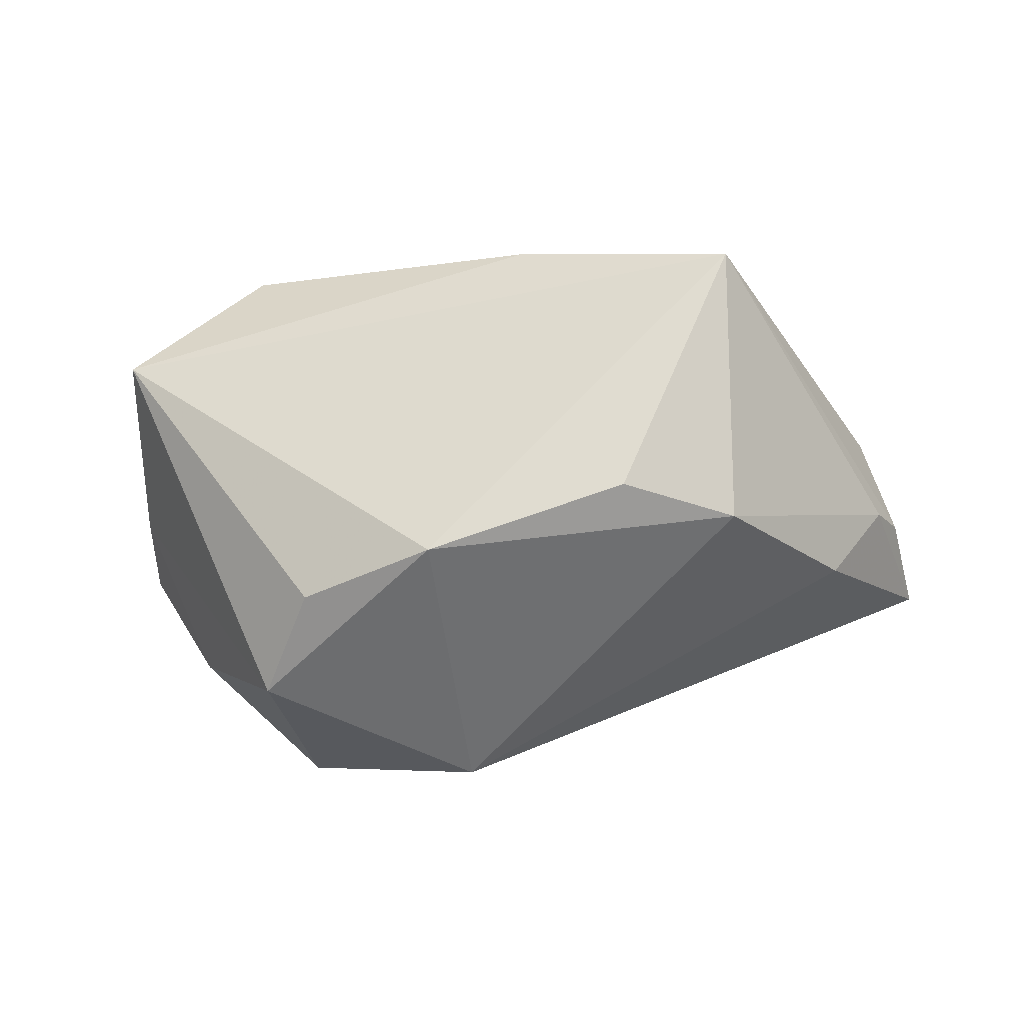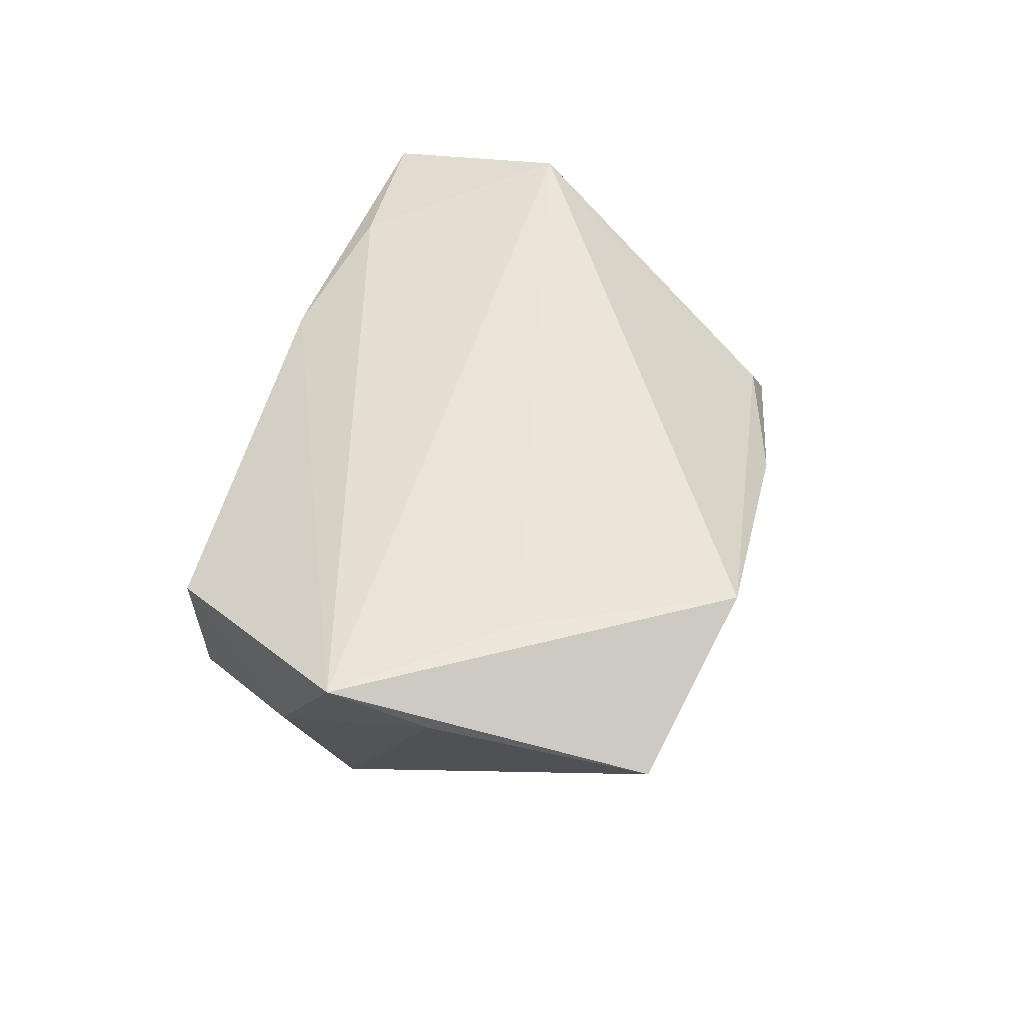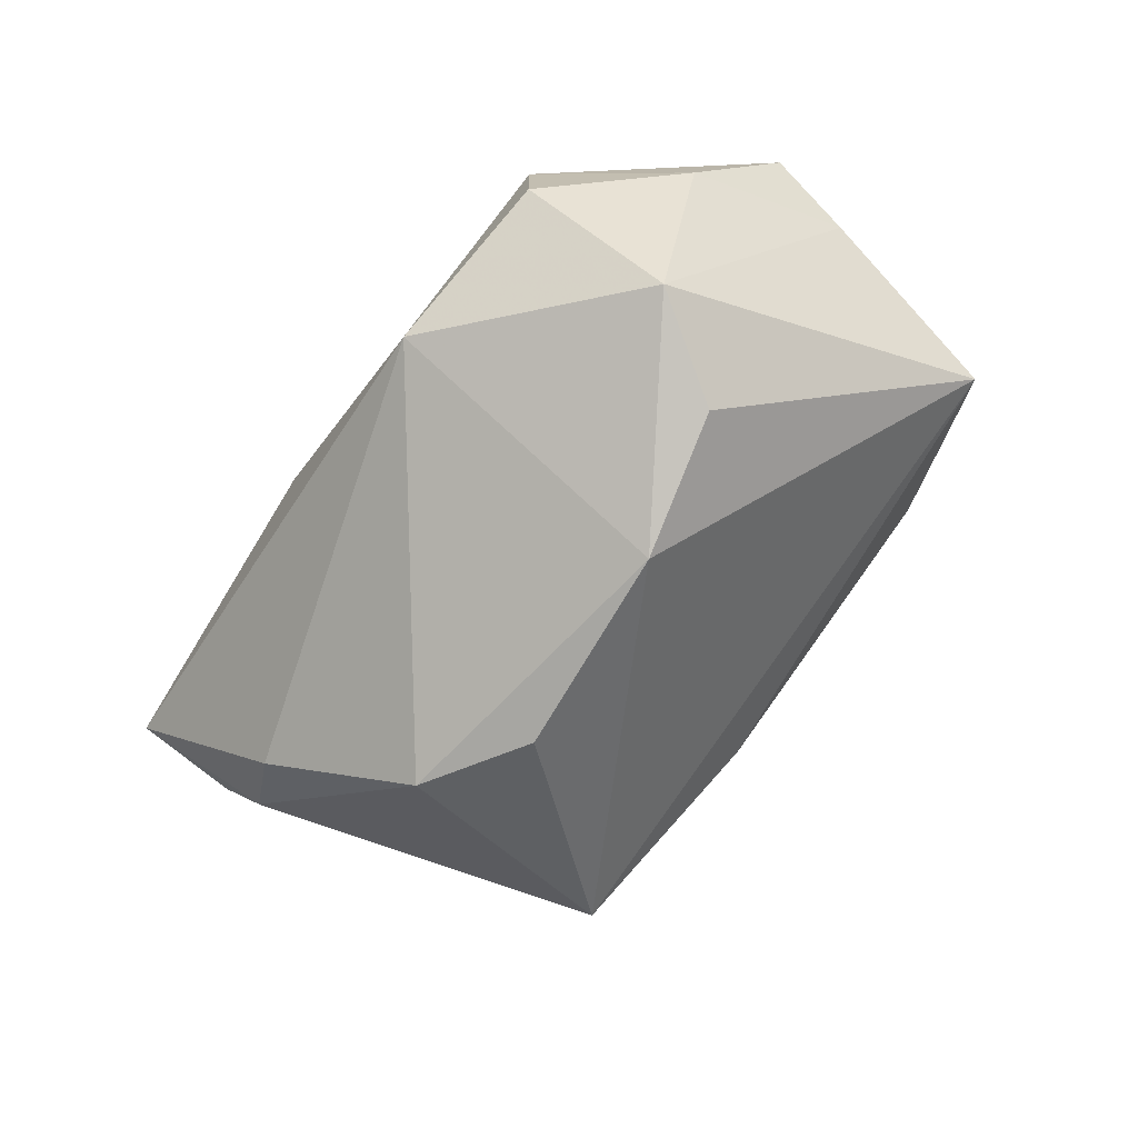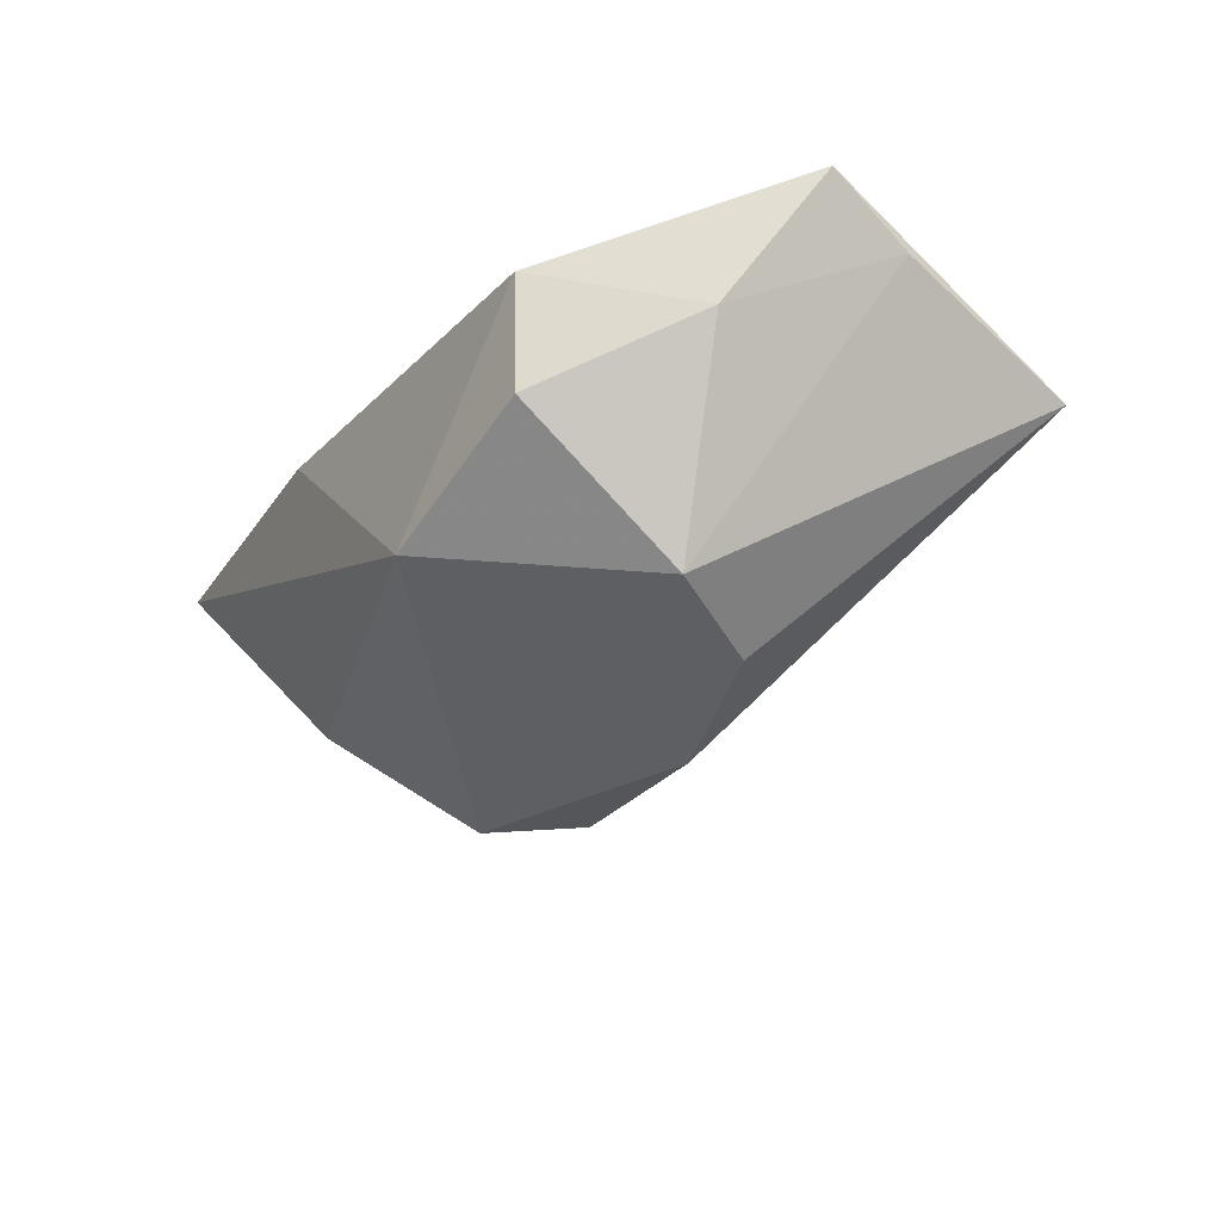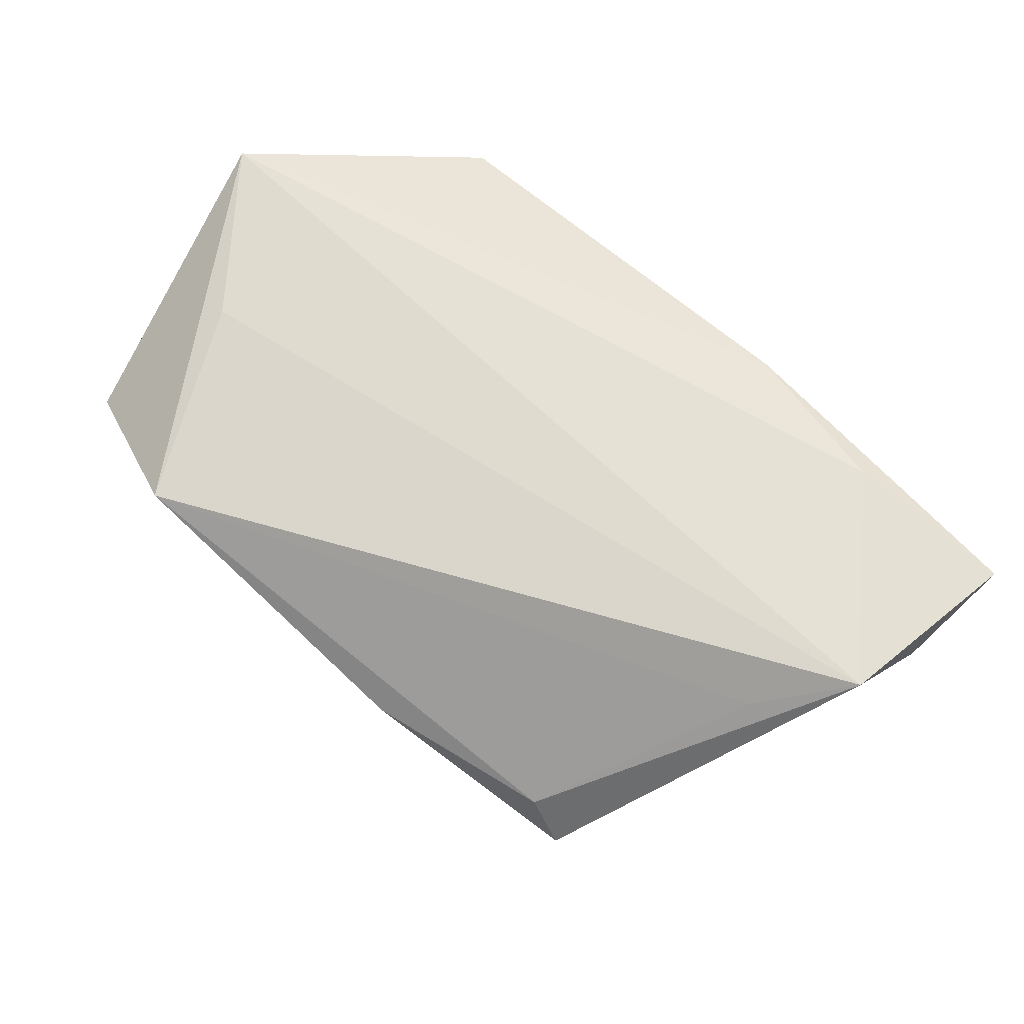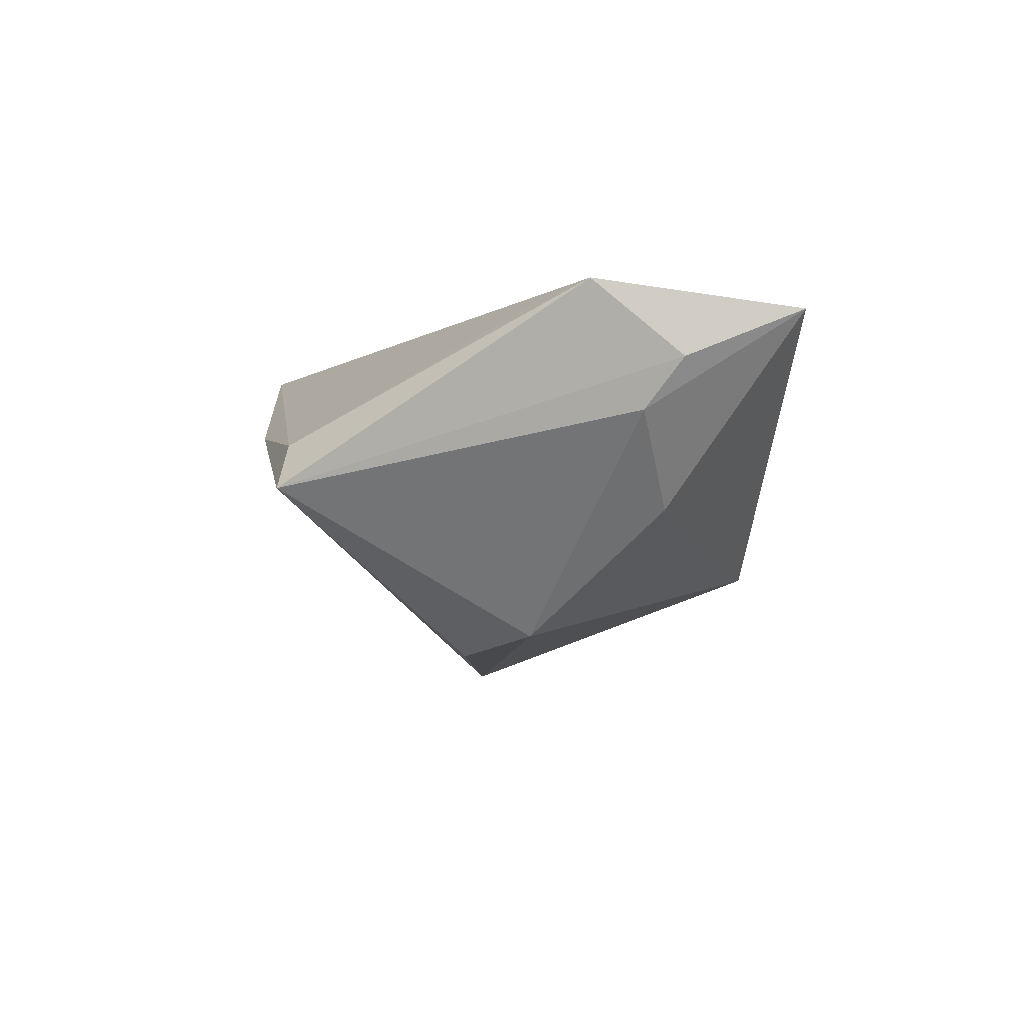
<metadata>
{"format":"obj","ext":"obj","renderer":"f3d","projection":"perspective","resolution":1024,"background":"white","views":[{"elev":-73.5,"azim":9.6,"up":"+Z"},{"elev":43.5,"azim":-77.9,"up":"+Z"},{"elev":-78.4,"azim":-128.2,"up":"+Z"},{"elev":-29.4,"azim":-122.6,"up":"+Z"},{"elev":71.5,"azim":40.9,"up":"+Z"},{"elev":-4.1,"azim":86.1,"up":"+Z"}]}
</metadata>
<code>
v -0.02941 -0.03684 0.01685
v 0.05927 0.02706 0.01397
v -0.04848 -0.02978 0.004832
v -0.04033 -0.01248 0.01802
v 0.03214 -0.03265 0.000721
v -0.04642 0.0156 0.001551
v -0.03385 0.01181 -0.02265
v -0.03325 0.03181 0.007489
v 0.03705 -0.03386 -0.005025
v 0.05522 0.002809 0.01802
v -0.008188 -0.006206 -0.02863
v -0.009332 0.03181 -0.01454
v 0.0182 -0.009866 -0.02562
v -0.02582 -0.001302 -0.02509
v 0.009336 -0.03702 0.003994
v 0.05461 0.009088 0.002834
v 0.01814 0.03181 0.01131
v -0.05296 -0.004535 0.01219
v 0.05759 0.01341 0.008649
v 0.04601 -0.007215 0.01403
v 0.03195 -0.002351 -0.02309
v 0.04597 0.0127 -0.008142
v -0.03215 0.03077 -0.006689
v 0.03787 0.02667 0.01487
v -0.05479 0.006578 0.01767
f 3 1 25
f 11 9 3
f 11 12 21
f 7 12 11
f 25 1 4
f 4 10 25
f 1 10 4
f 9 10 5
f 1 3 15
f 15 3 9
f 15 5 1
f 9 5 15
f 9 21 16
f 13 9 11
f 11 21 13
f 13 21 9
f 22 12 2
f 22 21 12
f 2 16 22
f 22 16 21
f 25 10 24
f 24 10 2
f 2 12 17
f 12 8 17
f 17 24 2
f 17 8 25
f 25 24 17
f 18 3 25
f 18 7 3
f 11 3 14
f 14 7 11
f 3 7 14
f 23 8 12
f 12 7 23
f 20 10 1
f 1 5 20
f 20 5 10
f 19 10 9
f 9 16 19
f 2 10 19
f 19 16 2
f 6 18 25
f 7 18 6
f 6 23 7
f 25 8 6
f 8 23 6

</code>
